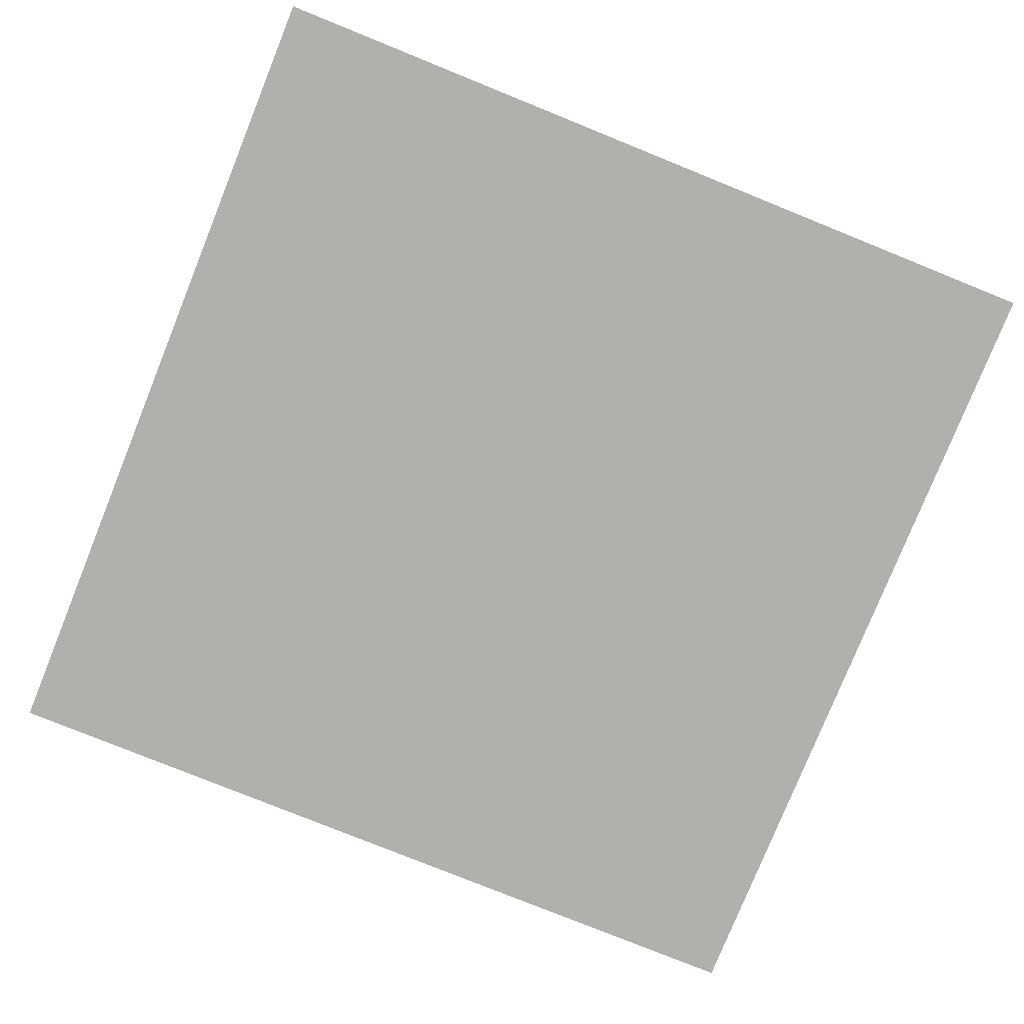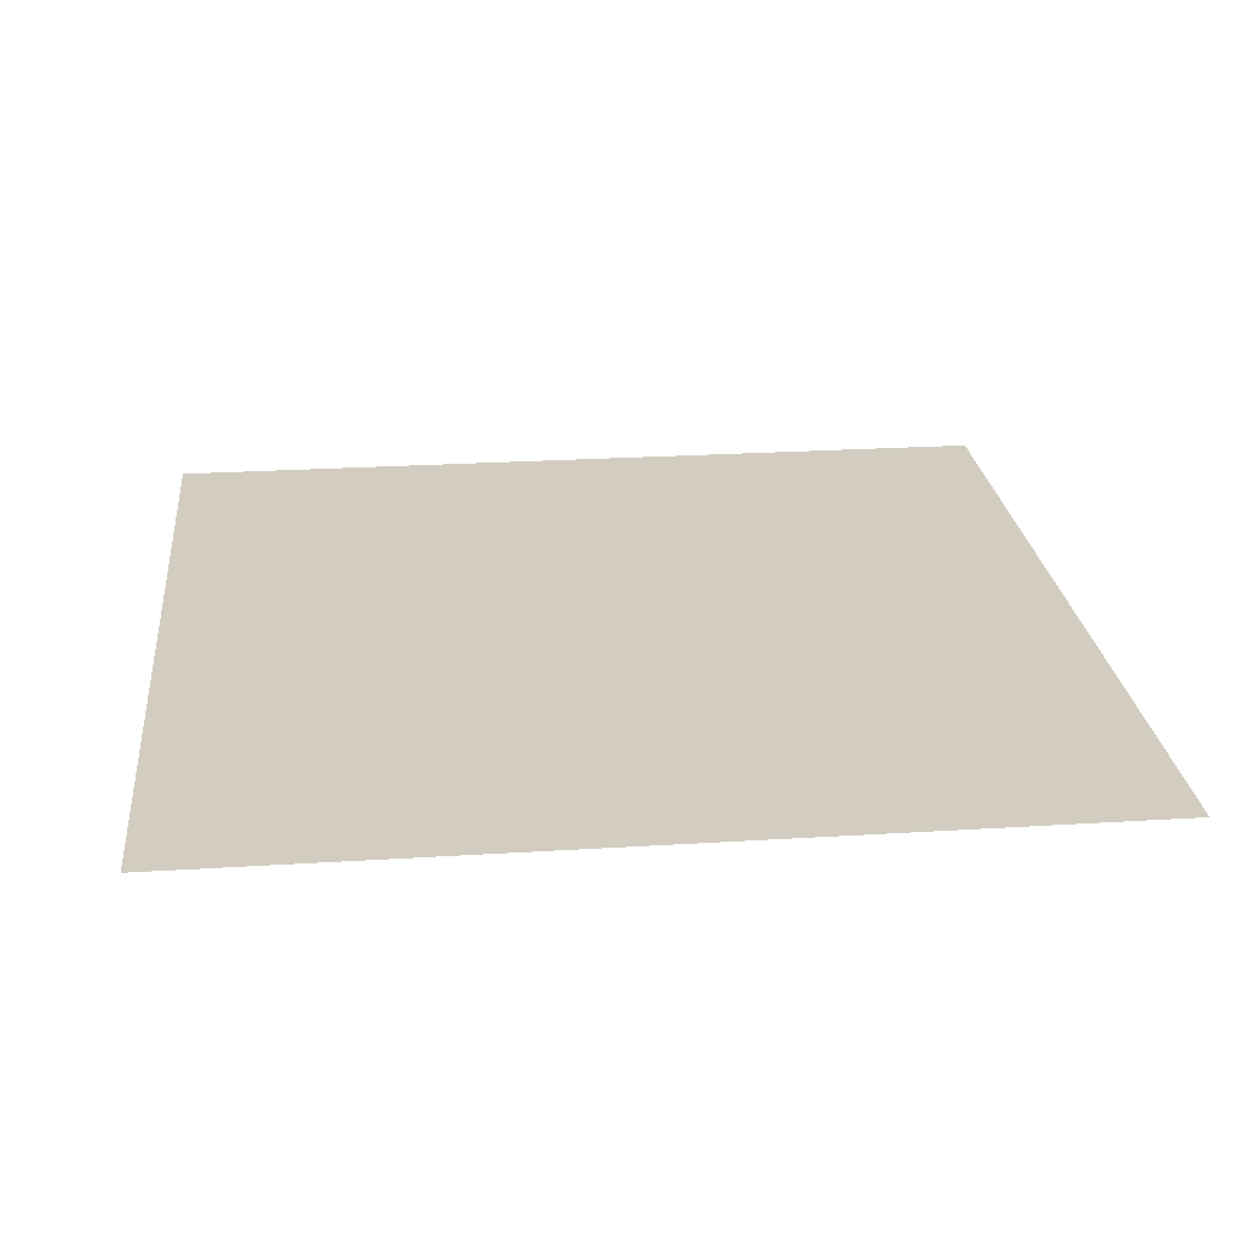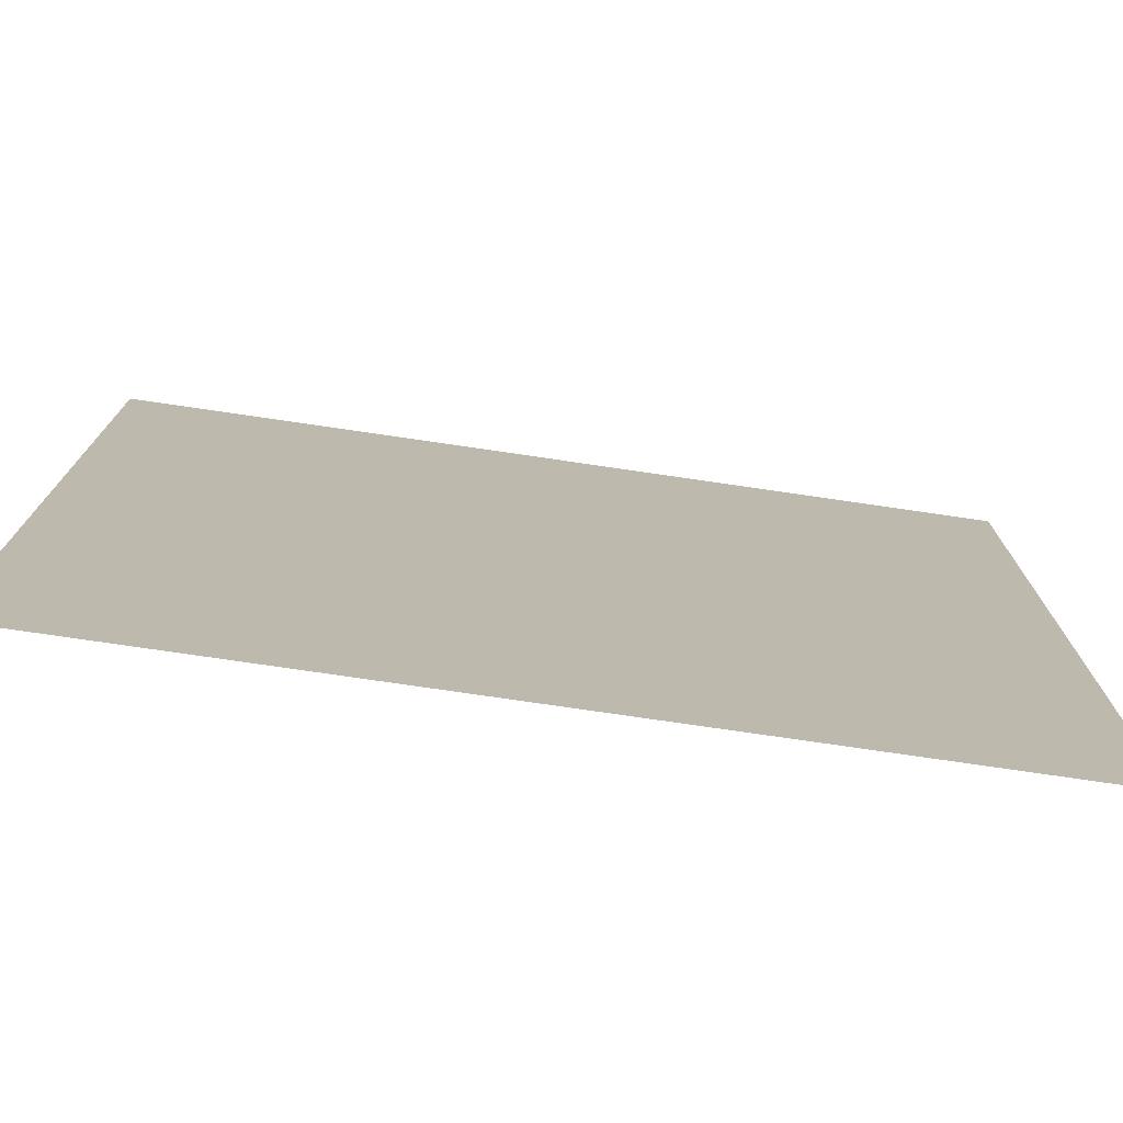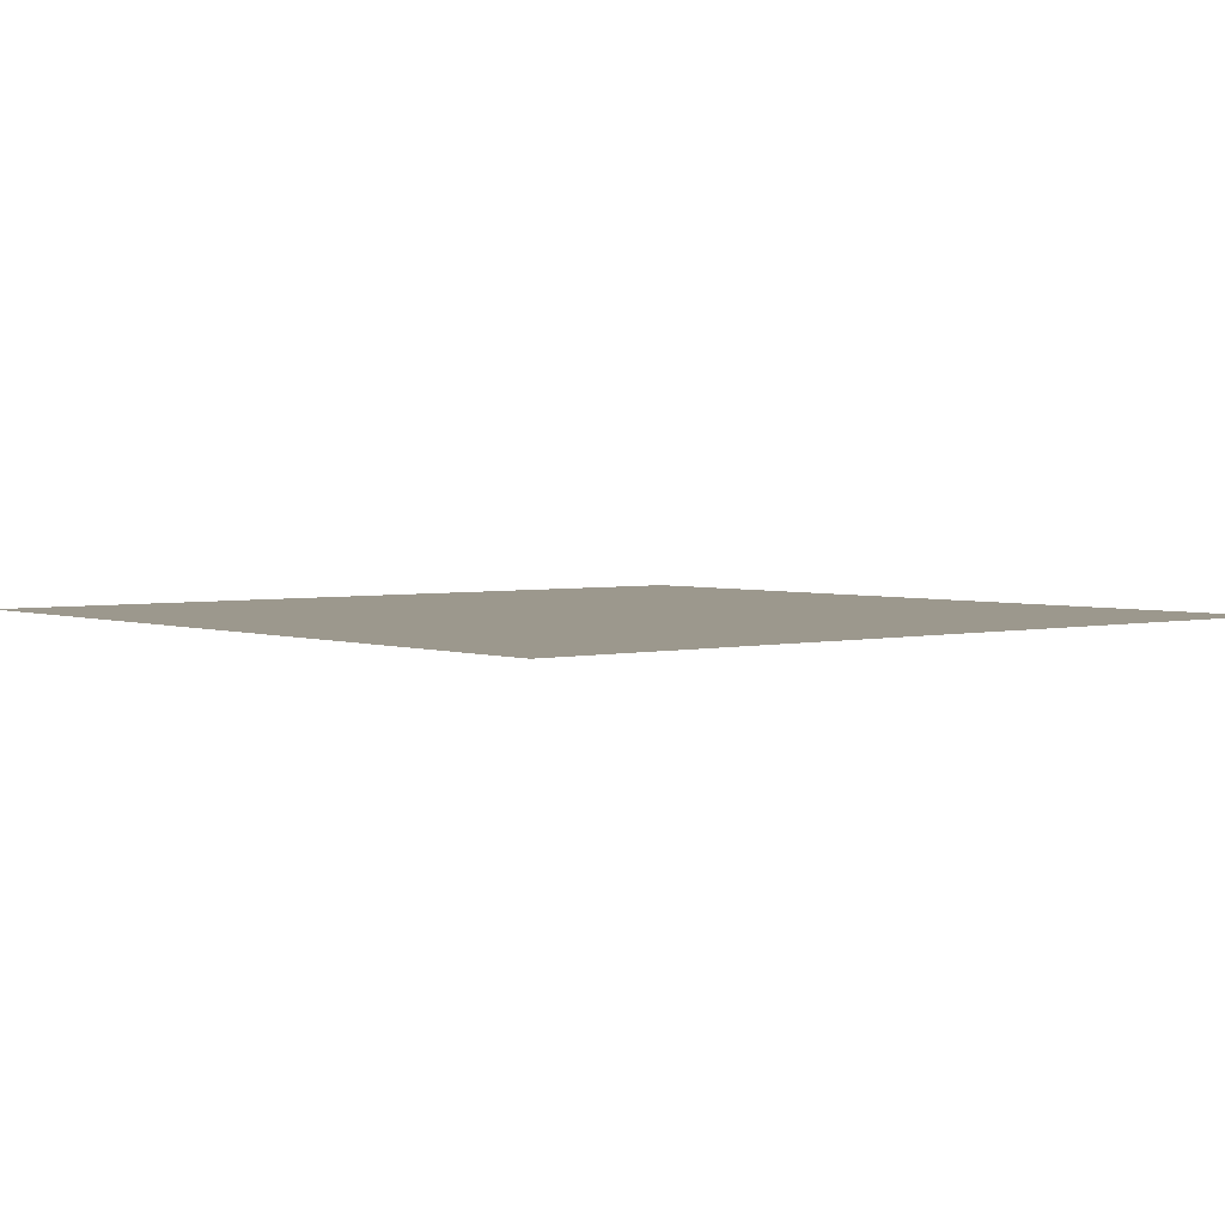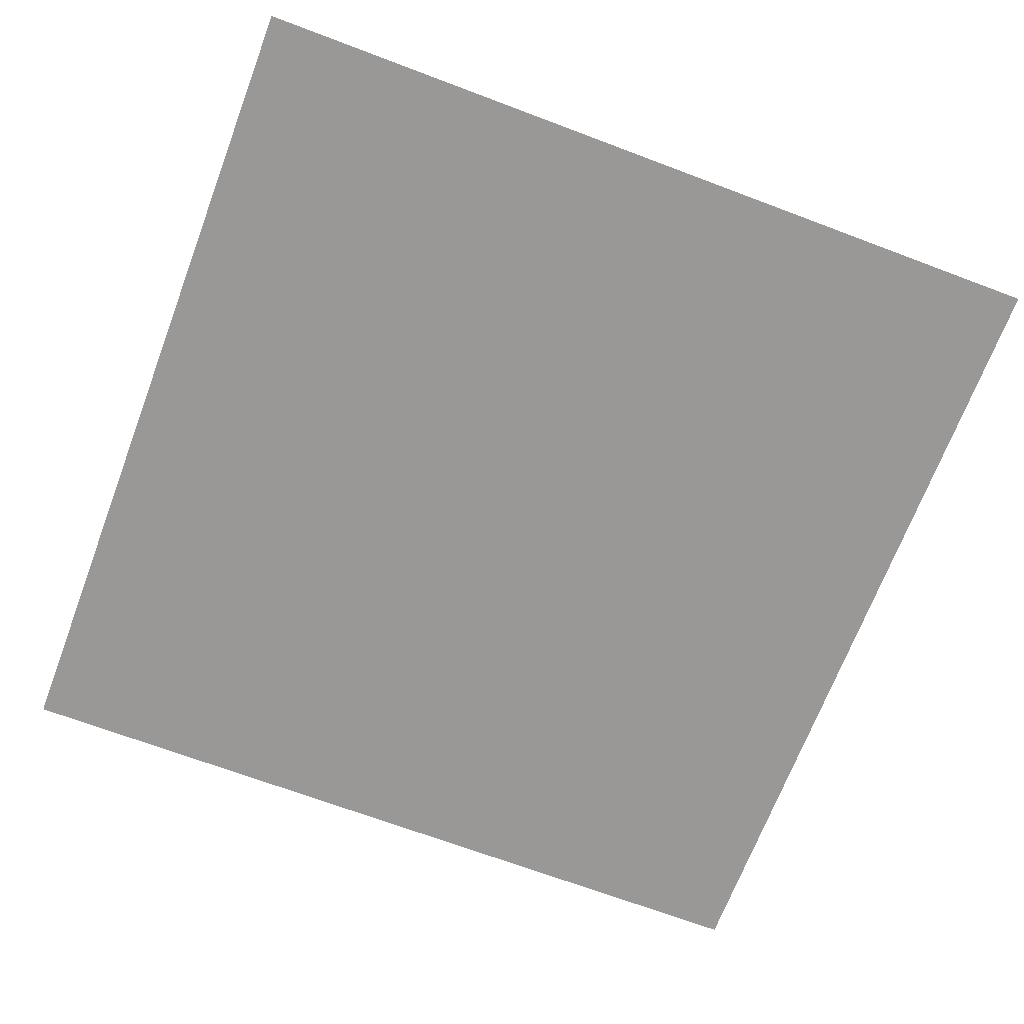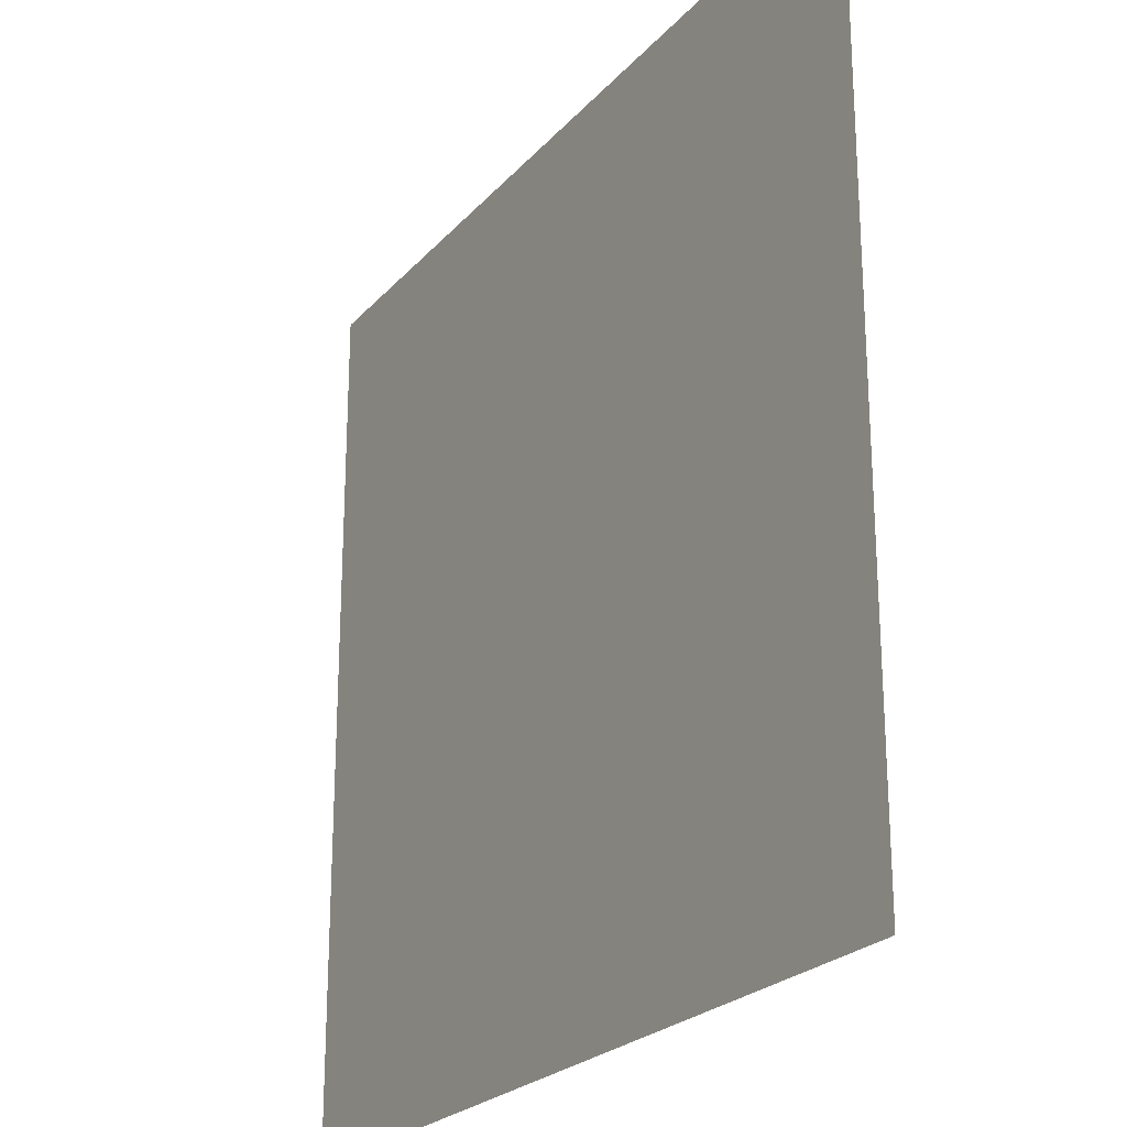
<metadata>
{"format":"obj","ext":"obj","renderer":"f3d","projection":"perspective","resolution":1024,"background":"white","views":[{"elev":-78.8,"azim":158.0,"up":"+Z"},{"elev":24.3,"azim":-5.9,"up":"+Z"},{"elev":-76.5,"azim":-8.3,"up":"+Y"},{"elev":3.1,"azim":50.5,"up":"+Z"},{"elev":-68.7,"azim":-20.7,"up":"+Z"},{"elev":-23.8,"azim":59.6,"up":"+Y"}]}
</metadata>
<code>
v -224 -992 0
v -256 -992 0
v -256 -960 0
v -224 -960 0
g Boulanje-Town_mesh_0053
f 1 2 3 4

</code>
